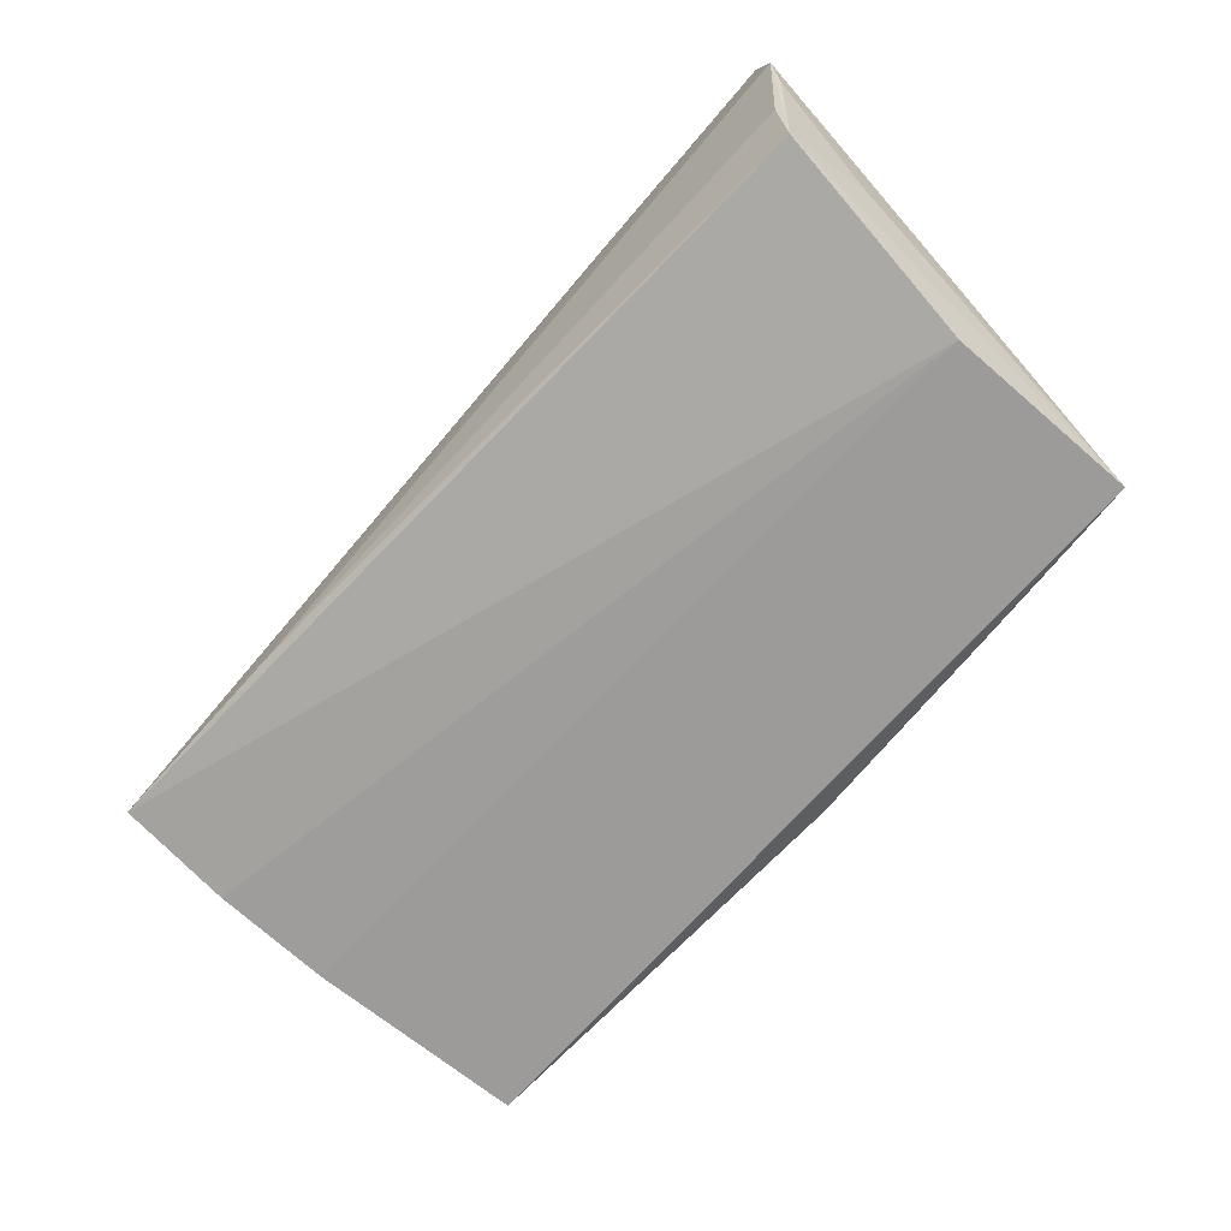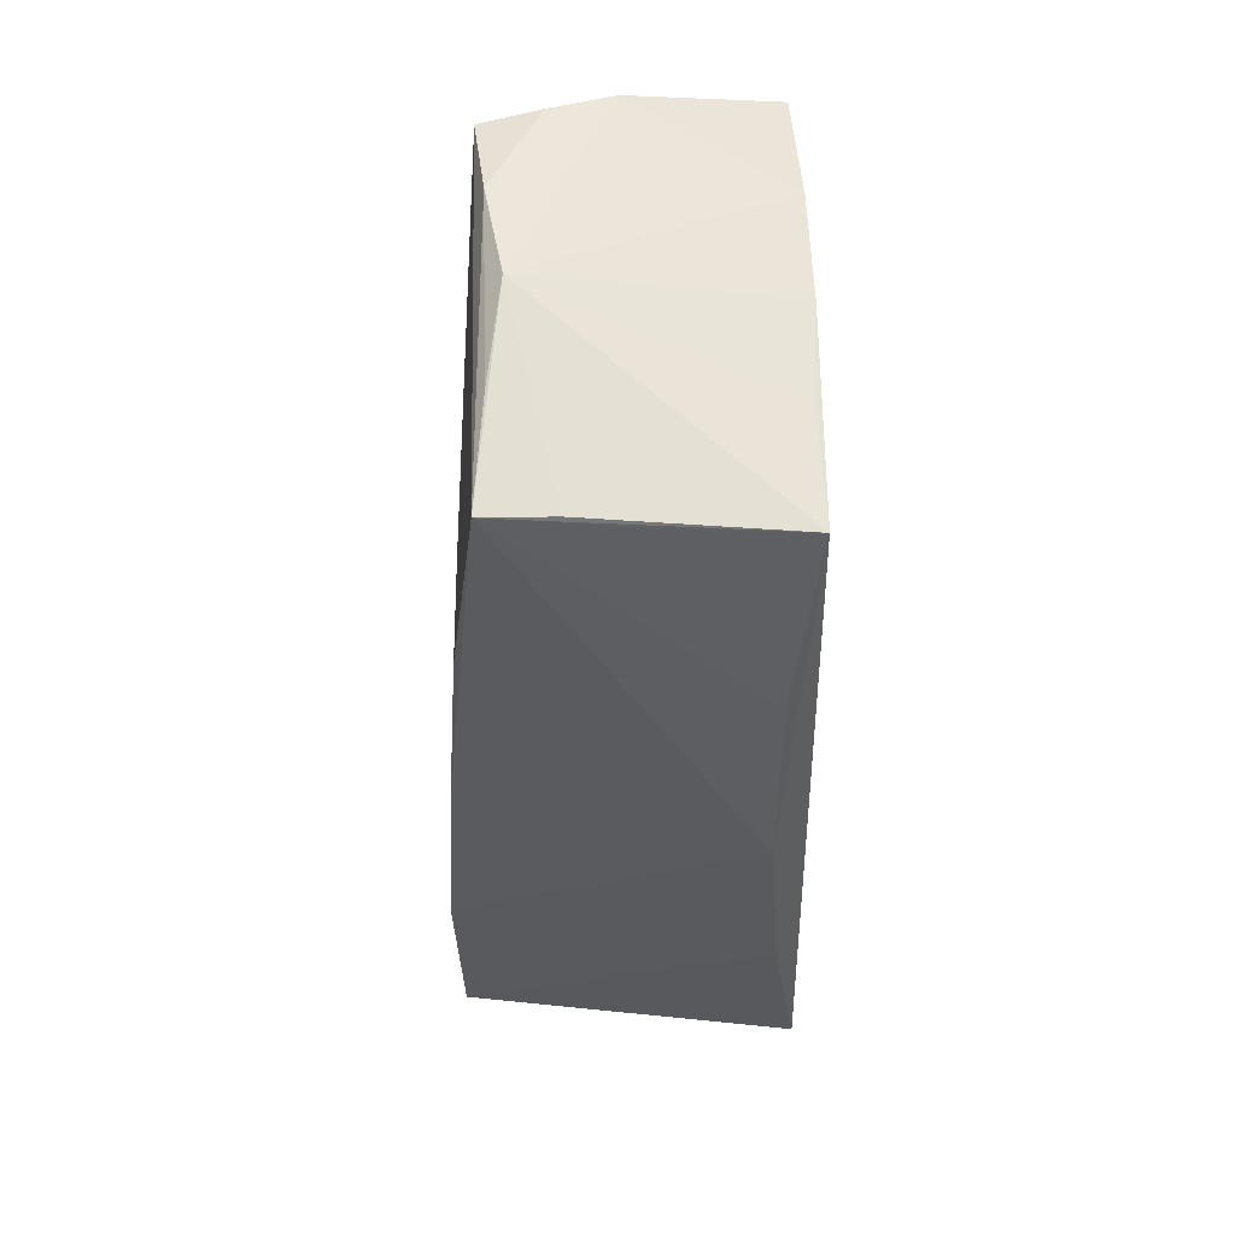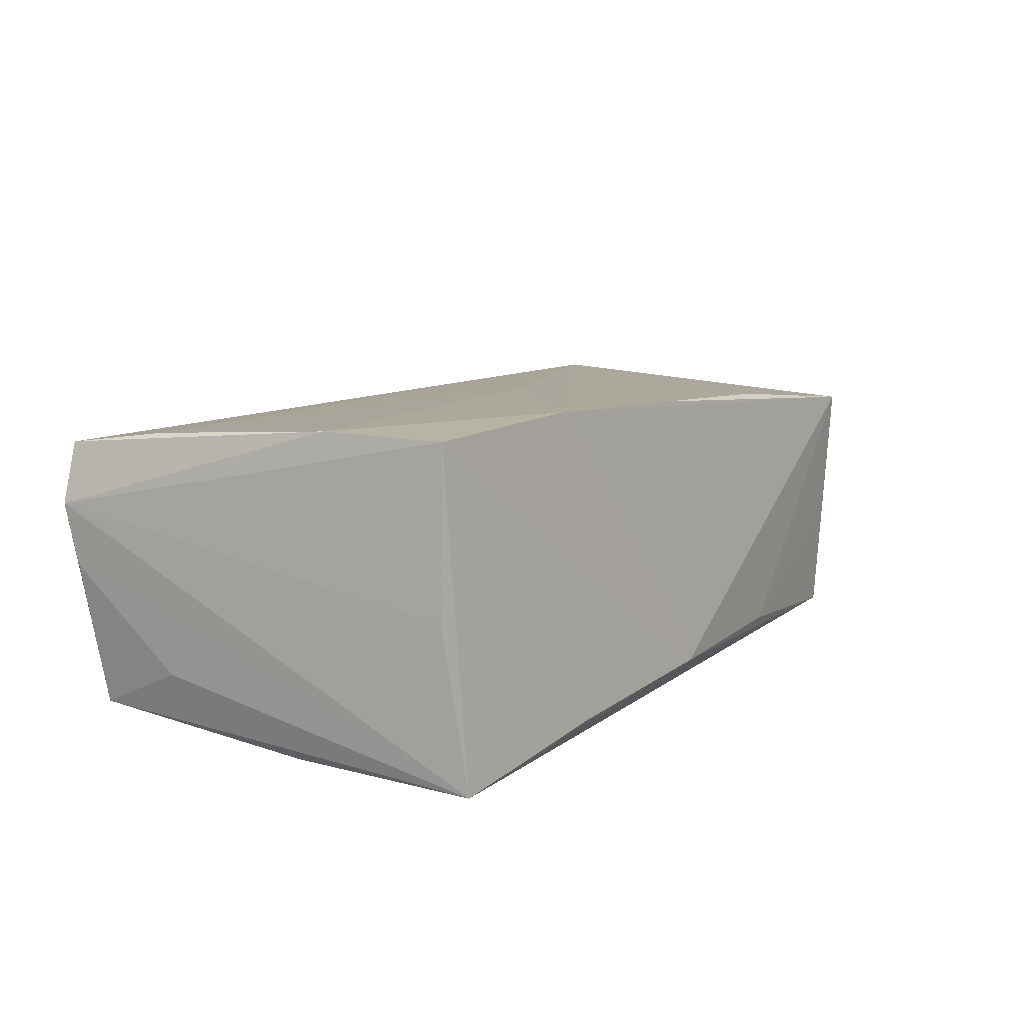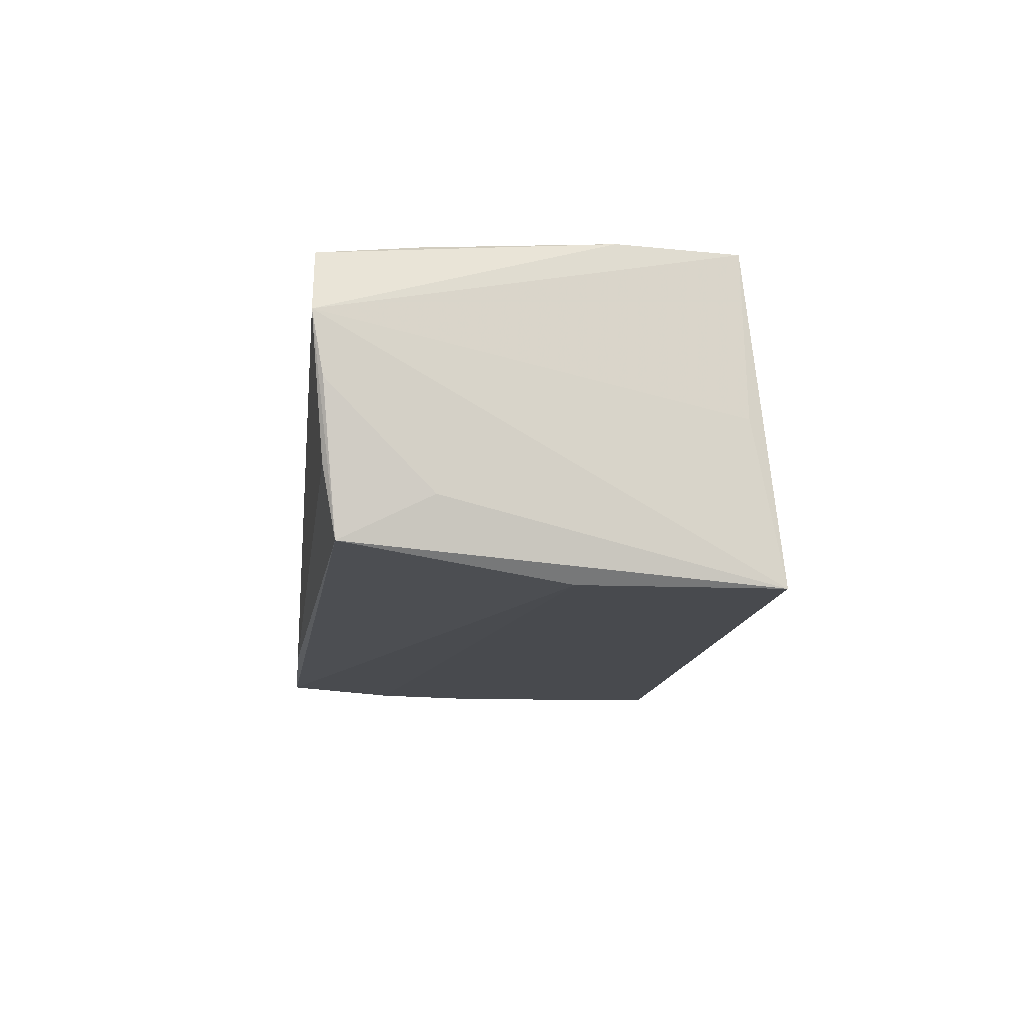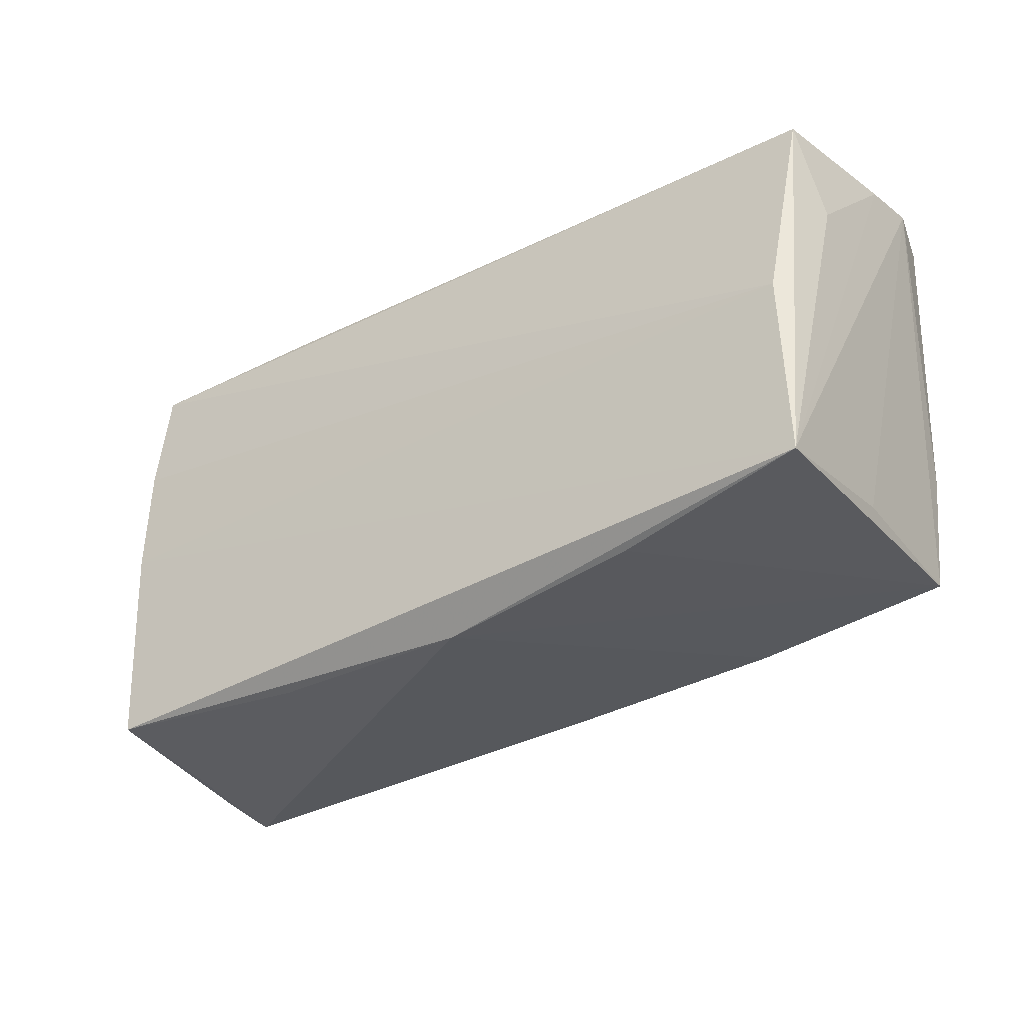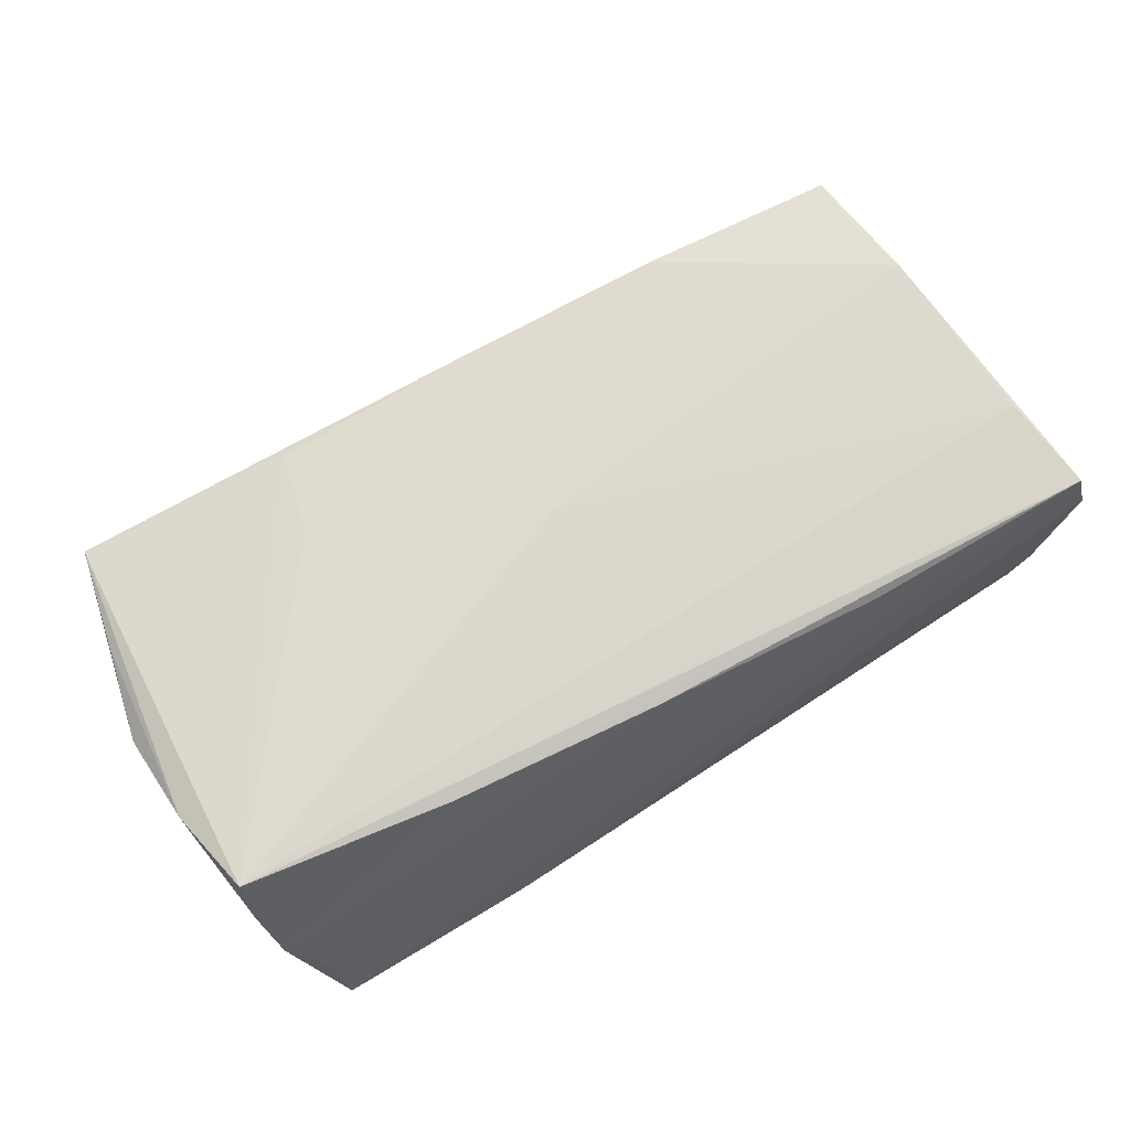
<metadata>
{"format":"obj","ext":"obj","renderer":"f3d","projection":"perspective","resolution":1024,"background":"white","views":[{"elev":-69.8,"azim":-132.4,"up":"+Z"},{"elev":-36.7,"azim":91.5,"up":"+Y"},{"elev":12.7,"azim":-59.7,"up":"+Z"},{"elev":-13.0,"azim":-97.0,"up":"+Z"},{"elev":-35.5,"azim":-144.3,"up":"+Y"},{"elev":66.0,"azim":148.8,"up":"+Z"}]}
</metadata>
<code>
v -0.02448 -0.023 0.02184
v 0.0513 -0.01264 -0.01779
v -0.05623 0.02894 0.01079
v 0.02732 -0.02504 0.01714
v -0.0509 -0.006249 0.02204
v 0.02612 0.02894 -0.01611
v 0.001798 -0.02459 0.01958
v 0.05167 -0.0002686 -0.01853
v 0.05014 -0.02758 -0.01843
v -0.02695 -0.02804 -0.01583
v 0.003039 -0.0007466 0.01924
v 0.05173 0.02717 -0.008636
v 0.05598 0.02459 0.0001691
v -0.05022 -0.001209 -0.01853
v -0.05368 0.02736 -0.006245
v -0.02493 0.02796 0.01567
v -0.05576 0.02753 0.003175
v -0.05336 0.02576 -0.01478
v 0.05711 0.02149 0.007469
v 0.02978 -0.01462 0.01705
v 0.05961 -0.003932 0.01081
v -0.05231 0.01664 0.02002
v 0.05169 0.01442 -0.01817
v -0.0505 -0.02176 0.001392
v -0.001207 -0.02989 -0.01473
v -0.05416 0.02871 0.01813
v 0.03114 0.02326 0.01456
v -0.05418 0.01475 -0.009407
v -0.05088 -0.02554 -0.01853
v 0.05096 0.02882 -0.01714
v 0.004612 0.02579 0.01524
v 0.05377 -0.02812 0.01326
v -0.04931 -0.02133 0.02197
v 0.05137 -0.02791 -0.003756
v 0.05913 0.00808 0.013
v 0.05667 -0.01566 0.01229
v 0.05699 0.01948 0.01452
v 0.02457 -0.02909 -0.01522
v 0.05335 -0.02781 0.005327
f 3 30 6
f 30 18 6
f 21 36 32
f 26 30 3
f 26 16 30
f 21 13 35
f 35 36 21
f 37 32 35
f 35 32 36
f 30 16 12
f 12 13 30
f 37 13 27
f 27 26 37
f 15 18 3
f 3 6 15
f 15 6 18
f 3 18 17
f 18 28 17
f 21 9 2
f 2 8 21
f 9 8 2
f 23 13 21
f 21 8 23
f 30 13 23
f 25 9 38
f 38 32 25
f 1 33 25
f 25 32 1
f 37 11 1
f 39 9 21
f 21 32 39
f 39 32 9
f 29 28 18
f 29 8 9
f 29 9 25
f 3 17 29
f 29 17 28
f 22 11 37
f 37 26 22
f 19 13 37
f 37 35 19
f 19 35 13
f 16 26 31
f 26 27 31
f 31 12 16
f 13 12 31
f 31 27 13
f 9 32 34
f 34 38 9
f 32 38 34
f 4 32 37
f 24 33 3
f 3 29 24
f 24 29 33
f 25 33 10
f 10 29 25
f 33 29 10
f 14 18 30
f 14 29 18
f 30 23 14
f 14 23 8
f 8 29 14
f 5 1 11
f 11 22 5
f 33 1 5
f 5 22 26
f 3 33 5
f 5 26 3
f 20 4 37
f 7 1 32
f 32 4 7
f 4 20 7
f 37 1 7
f 7 20 37

</code>
